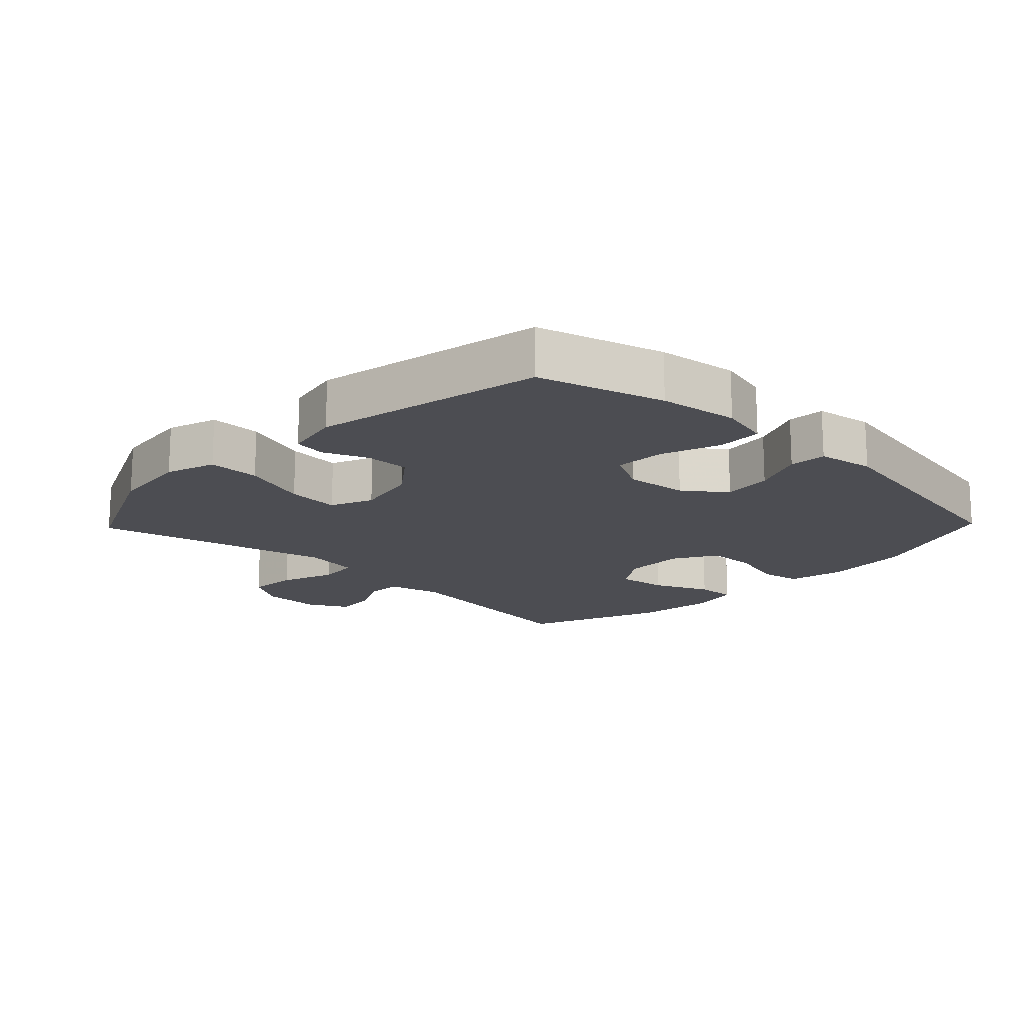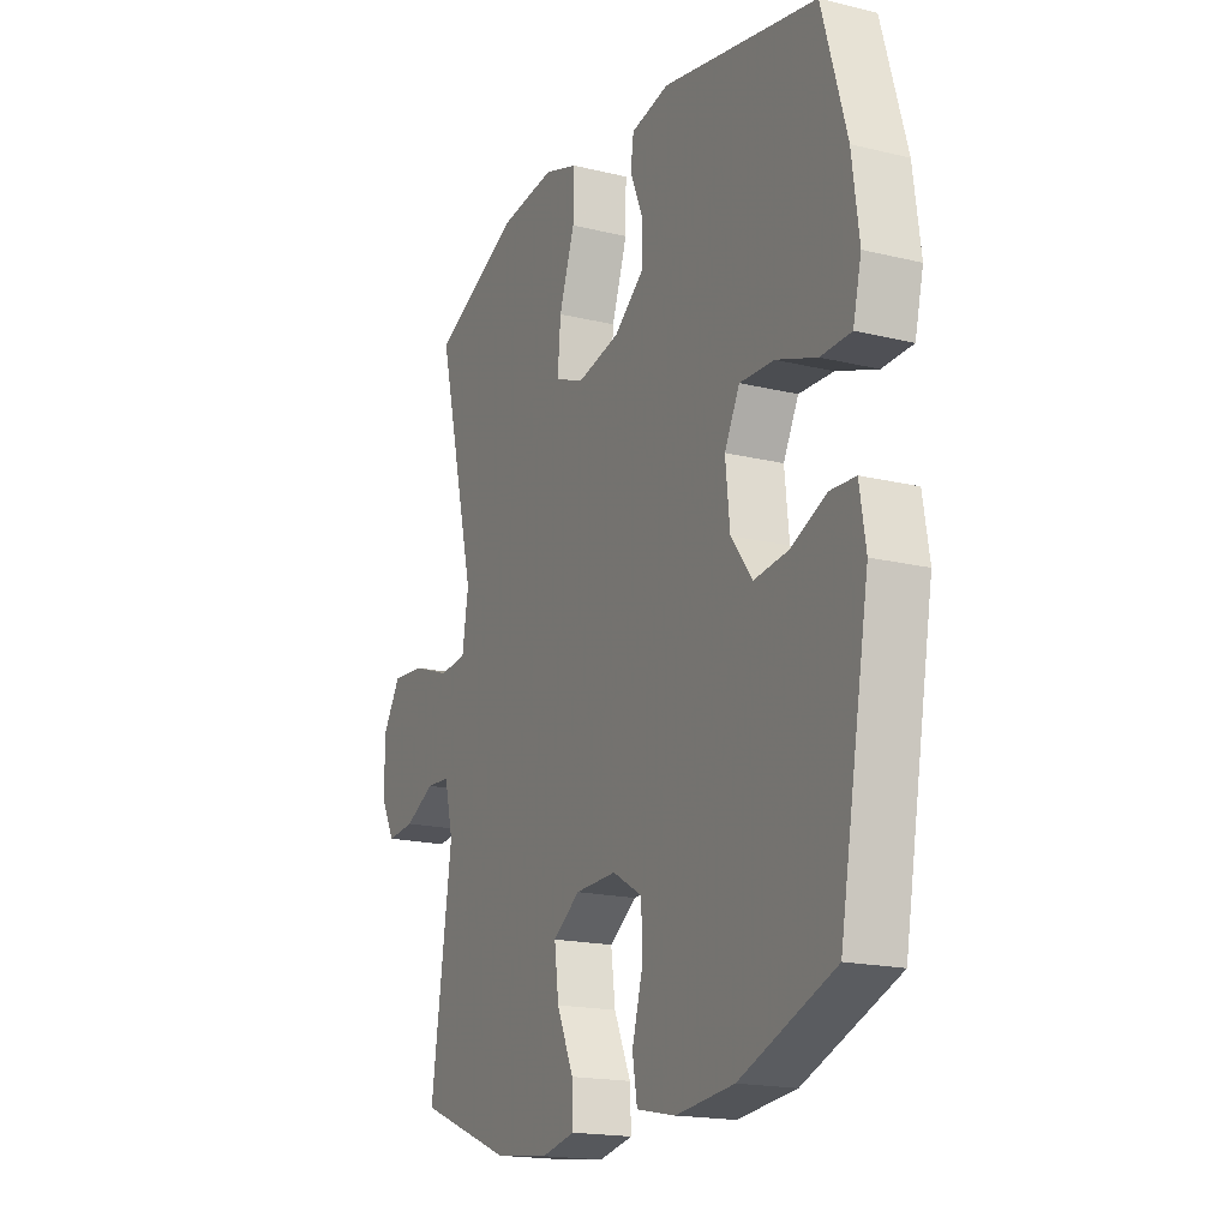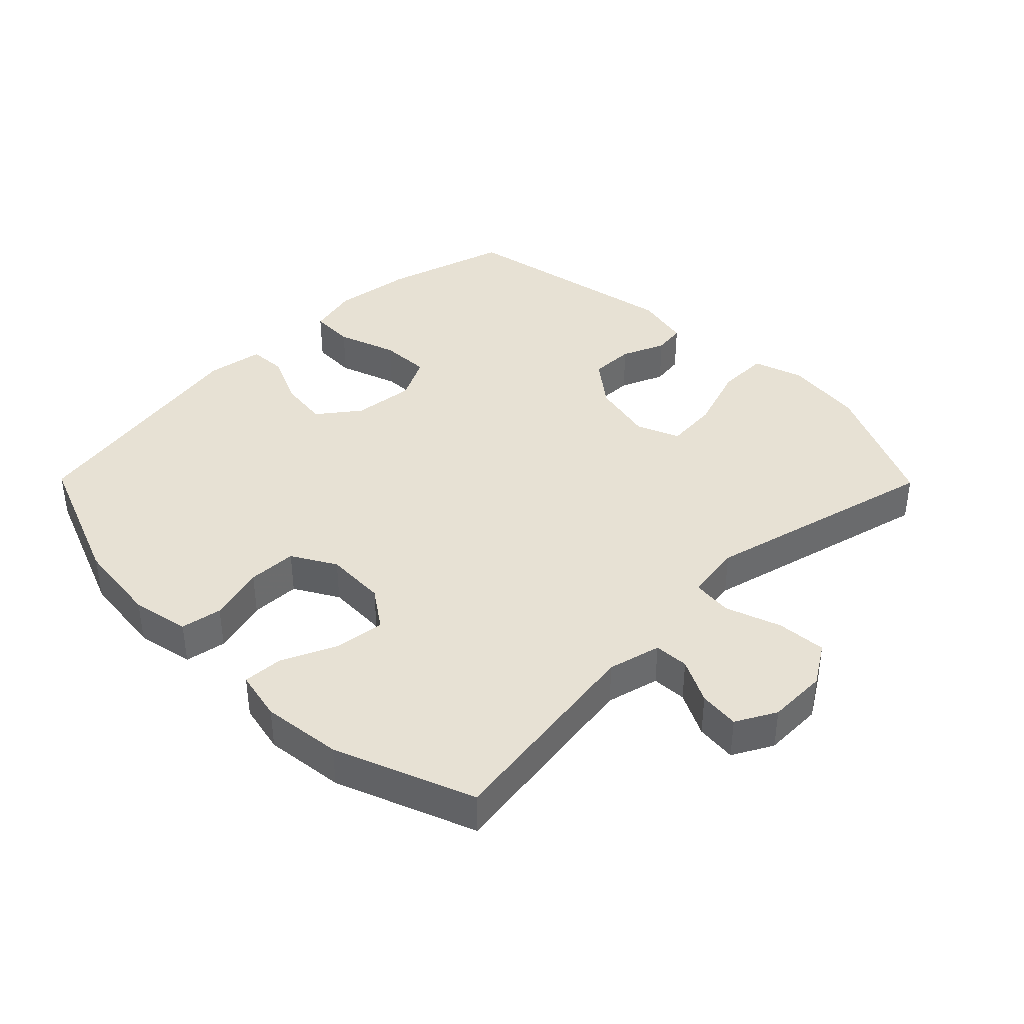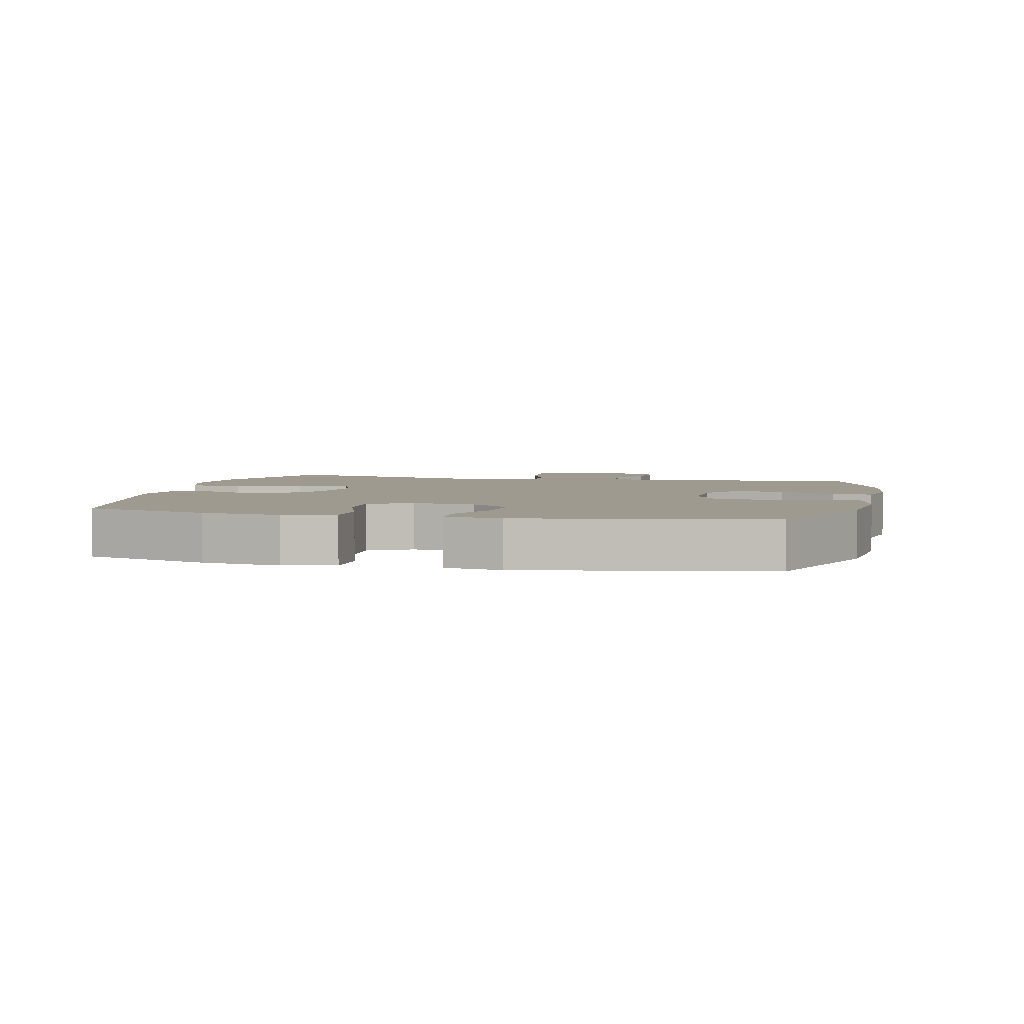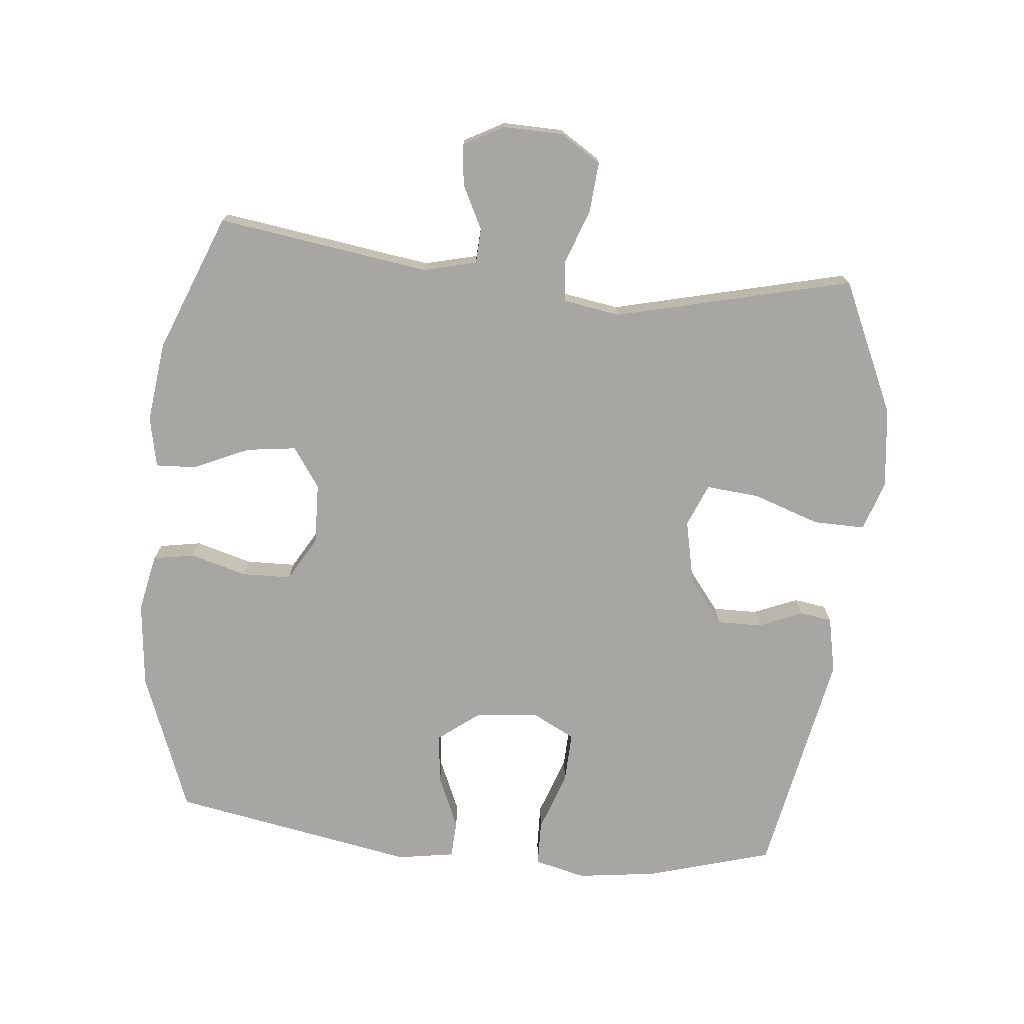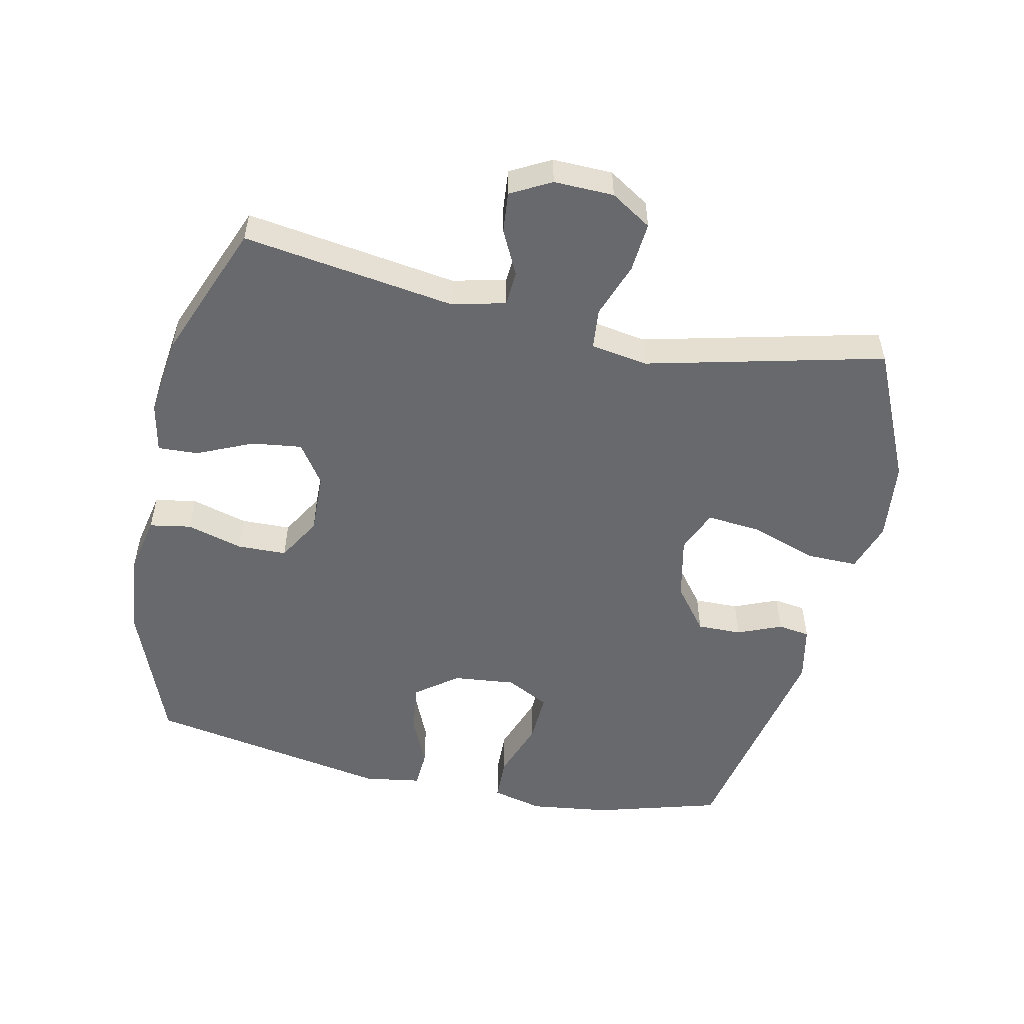
<metadata>
{"format":"obj","ext":"obj","renderer":"f3d","projection":"perspective","resolution":1024,"background":"white","views":[{"elev":-16.3,"azim":46.1,"up":"+Y"},{"elev":-17.9,"azim":64.5,"up":"+Z"},{"elev":39.6,"azim":-134.6,"up":"+Y"},{"elev":3.9,"azim":102.9,"up":"+Y"},{"elev":-74.2,"azim":-95.7,"up":"+Y"},{"elev":-52.8,"azim":-102.3,"up":"+Y"}]}
</metadata>
<code>
v 0.5 0.07 0.5
v 0.555 0.07 0.309
v 0.571 0.07 0.188
v 0.552 0.07 0.11
v 0.484 0.07 0.108
v 0.393 0.07 0.14
v 0.316 0.07 0.143
v 0.282 0.07 0.077
v 0.292 0.07 -0.018
v 0.34 0.07 -0.081
v 0.416 0.07 -0.072
v 0.496 0.07 -0.037
v 0.553 0.07 -0.04
v 0.567 0.07 -0.127
v 0.5 0.07 -0.5
v 0.288 0.07 -0.582
v 0.157 0.07 -0.596
v 0.069 0.07 -0.578
v 0.058 0.07 -0.515
v 0.082 0.07 -0.429
v 0.08 0.07 -0.354
v 0.013 0.07 -0.315
v -0.08 0.07 -0.318
v -0.141 0.07 -0.36
v -0.131 0.07 -0.436
v -0.093 0.07 -0.521
v -0.09 0.07 -0.582
v -0.167 0.07 -0.598
v -0.289 0.07 -0.583
v -0.5 0.07 -0.5
v -0.453 0.07 -0.176
v -0.473 0.07 -0.095
v -0.526 0.07 -0.092
v -0.594 0.07 -0.126
v -0.656 0.07 -0.132
v -0.689 0.07 -0.071
v -0.687 0.07 0.02
v -0.648 0.07 0.082
v -0.572 0.07 0.076
v -0.488 0.07 0.046
v -0.426 0.07 0.052
v -0.412 0.07 0.139
v -0.5 0.07 0.5
v -0.298 0.07 0.592
v -0.176 0.07 0.606
v -0.1 0.07 0.581
v -0.101 0.07 0.502
v -0.136 0.07 0.4
v -0.143 0.07 0.319
v -0.078 0.07 0.292
v 0.019 0.07 0.313
v 0.087 0.07 0.366
v 0.086 0.07 0.434
v 0.058 0.07 0.501
v 0.065 0.07 0.55
v 0.151 0.07 0.568
v 0.5 0 0.5
v 0.555 0 0.309
v 0.571 0 0.188
v 0.552 0 0.11
v 0.484 0 0.108
v 0.393 0 0.14
v 0.316 0 0.143
v 0.282 0 0.077
v 0.292 0 -0.018
v 0.34 0 -0.081
v 0.416 0 -0.072
v 0.496 0 -0.037
v 0.553 0 -0.04
v 0.567 0 -0.127
v 0.5 0 -0.5
v 0.288 0 -0.582
v 0.157 0 -0.596
v 0.069 0 -0.578
v 0.058 0 -0.515
v 0.082 0 -0.429
v 0.08 0 -0.354
v 0.013 0 -0.315
v -0.08 0 -0.318
v -0.141 0 -0.36
v -0.131 0 -0.436
v -0.093 0 -0.521
v -0.09 0 -0.582
v -0.167 0 -0.598
v -0.289 0 -0.583
v -0.5 0 -0.5
v -0.453 0 -0.176
v -0.473 0 -0.095
v -0.526 0 -0.092
v -0.594 0 -0.126
v -0.656 0 -0.132
v -0.689 0 -0.071
v -0.687 0 0.02
v -0.648 0 0.082
v -0.572 0 0.076
v -0.488 0 0.046
v -0.426 0 0.052
v -0.412 0 0.139
v -0.5 0 0.5
v -0.298 0 0.592
v -0.176 0 0.606
v -0.1 0 0.581
v -0.101 0 0.502
v -0.136 0 0.4
v -0.143 0 0.319
v -0.078 0 0.292
v 0.019 0 0.313
v 0.087 0 0.366
v 0.086 0 0.434
v 0.058 0 0.501
v 0.065 0 0.55
v 0.151 0 0.568
f 4 5 6
f 3 4 6
f 2 3 6
f 1 2 6
f 56 1 6
f 55 56 6
f 54 55 6
f 53 54 6
f 52 53 6 7
f 51 52 7 8
f 50 51 8 9
f 49 50 9 10
f 46 47 48
f 45 46 48
f 44 45 48
f 43 44 48
f 42 43 48
f 41 42 48 49
f 38 39 40
f 37 38 40
f 36 37 40
f 35 36 40
f 34 35 40
f 33 34 40
f 32 33 40 41
f 41 49 10
f 32 41 10
f 31 32 10
f 29 30 31
f 28 29 31
f 27 28 31
f 26 27 31
f 25 26 31
f 18 19 20
f 17 18 20
f 16 17 20
f 15 16 20
f 14 15 20
f 13 14 20
f 12 13 20
f 11 12 20
f 11 20 21
f 10 11 21 22
f 24 25 31
f 23 24 31
f 10 22 23 31
f 62 61 60
f 62 60 59
f 62 59 58
f 62 58 57
f 62 57 112
f 62 112 111
f 62 111 110
f 62 110 109
f 63 62 109 108
f 64 63 108 107
f 65 64 107 106
f 66 65 106 105
f 104 103 102
f 104 102 101
f 104 101 100
f 104 100 99
f 104 99 98
f 105 104 98 97
f 96 95 94
f 96 94 93
f 96 93 92
f 96 92 91
f 96 91 90
f 96 90 89
f 97 96 89 88
f 66 105 97
f 66 97 88
f 66 88 87
f 87 86 85
f 87 85 84
f 87 84 83
f 87 83 82
f 87 82 81
f 76 75 74
f 76 74 73
f 76 73 72
f 76 72 71
f 76 71 70
f 76 70 69
f 76 69 68
f 76 68 67
f 77 76 67
f 78 77 67 66
f 87 81 80
f 87 80 79
f 87 79 78 66
f 1 57 58 2
f 2 58 59 3
f 3 59 60 4
f 4 60 61 5
f 5 61 62 6
f 6 62 63 7
f 7 63 64 8
f 8 64 65 9
f 9 65 66 10
f 10 66 67 11
f 11 67 68 12
f 12 68 69 13
f 13 69 70 14
f 14 70 71 15
f 15 71 72 16
f 16 72 73 17
f 17 73 74 18
f 18 74 75 19
f 19 75 76 20
f 20 76 77 21
f 21 77 78 22
f 22 78 79 23
f 23 79 80 24
f 24 80 81 25
f 25 81 82 26
f 26 82 83 27
f 27 83 84 28
f 28 84 85 29
f 29 85 86 30
f 30 86 87 31
f 31 87 88 32
f 32 88 89 33
f 33 89 90 34
f 34 90 91 35
f 35 91 92 36
f 36 92 93 37
f 37 93 94 38
f 38 94 95 39
f 39 95 96 40
f 40 96 97 41
f 41 97 98 42
f 42 98 99 43
f 43 99 100 44
f 44 100 101 45
f 45 101 102 46
f 46 102 103 47
f 47 103 104 48
f 48 104 105 49
f 49 105 106 50
f 50 106 107 51
f 51 107 108 52
f 52 108 109 53
f 53 109 110 54
f 54 110 111 55
f 55 111 112 56
f 56 112 57 1

</code>
